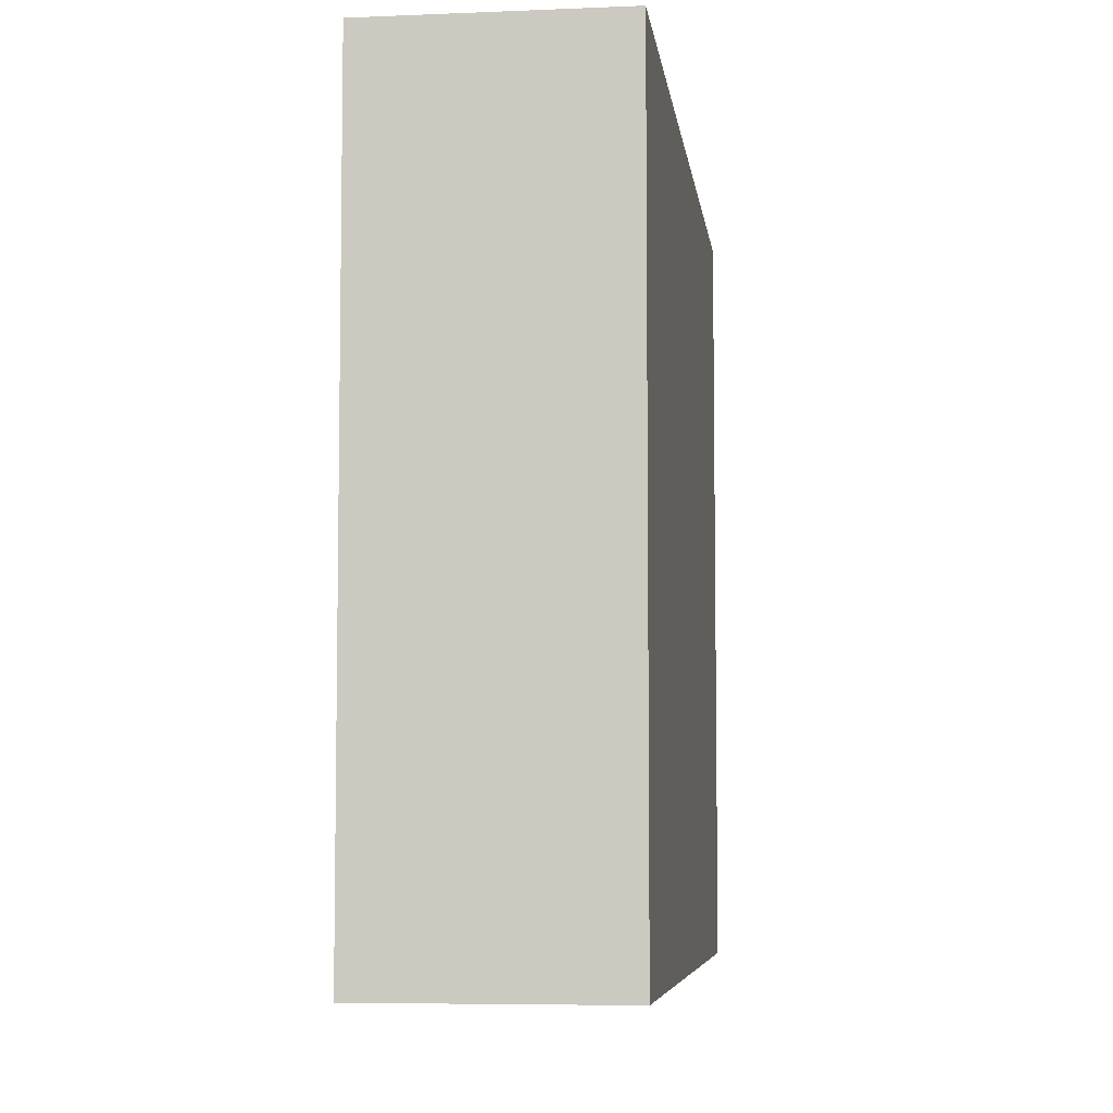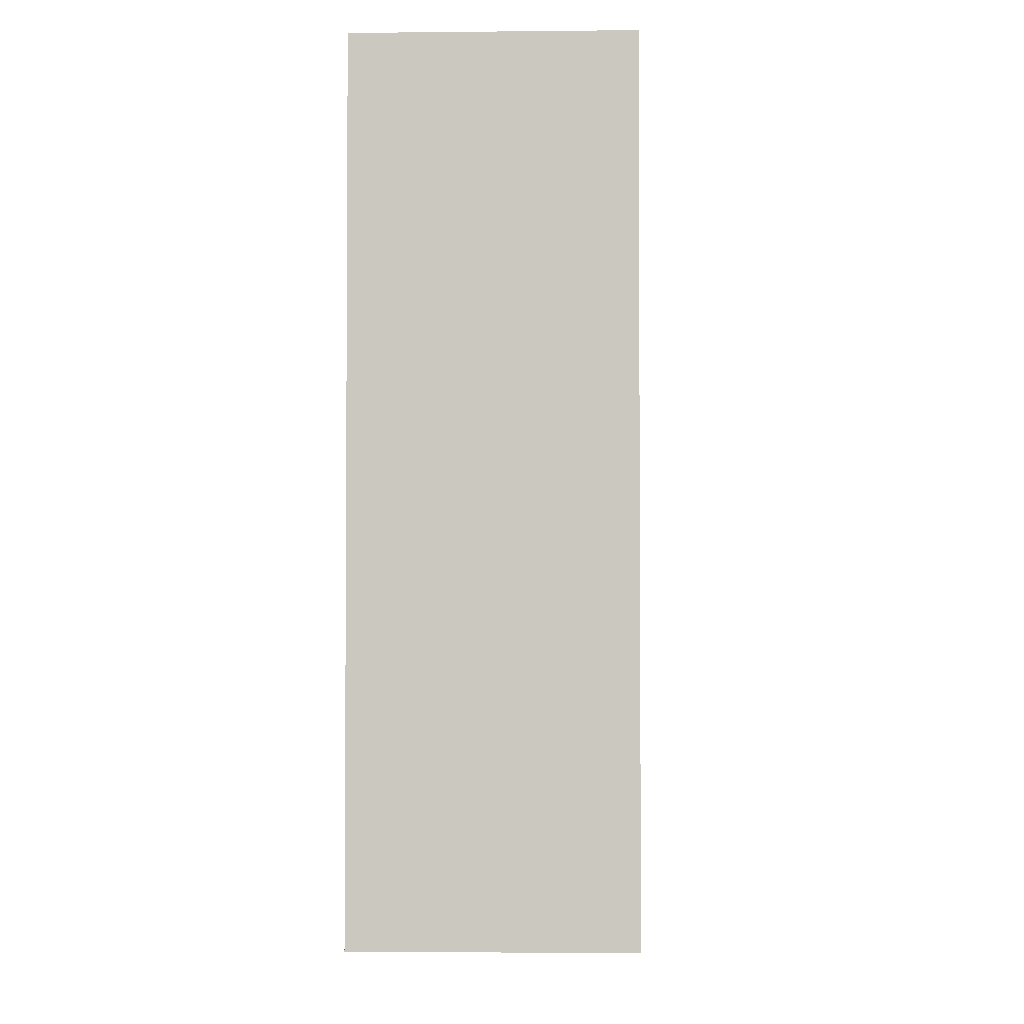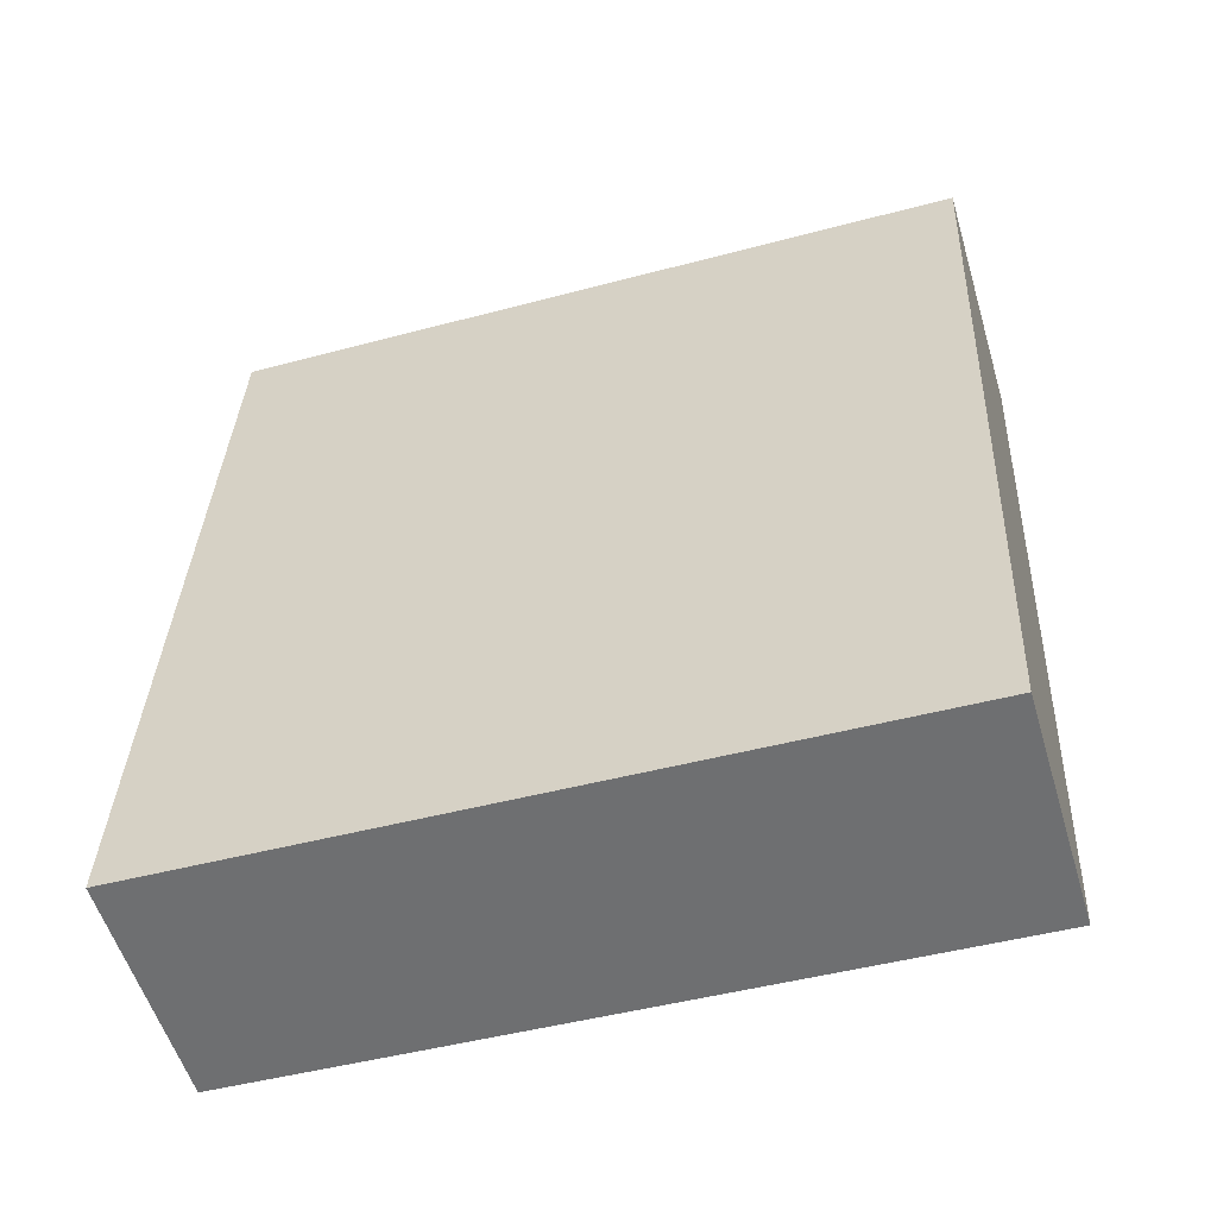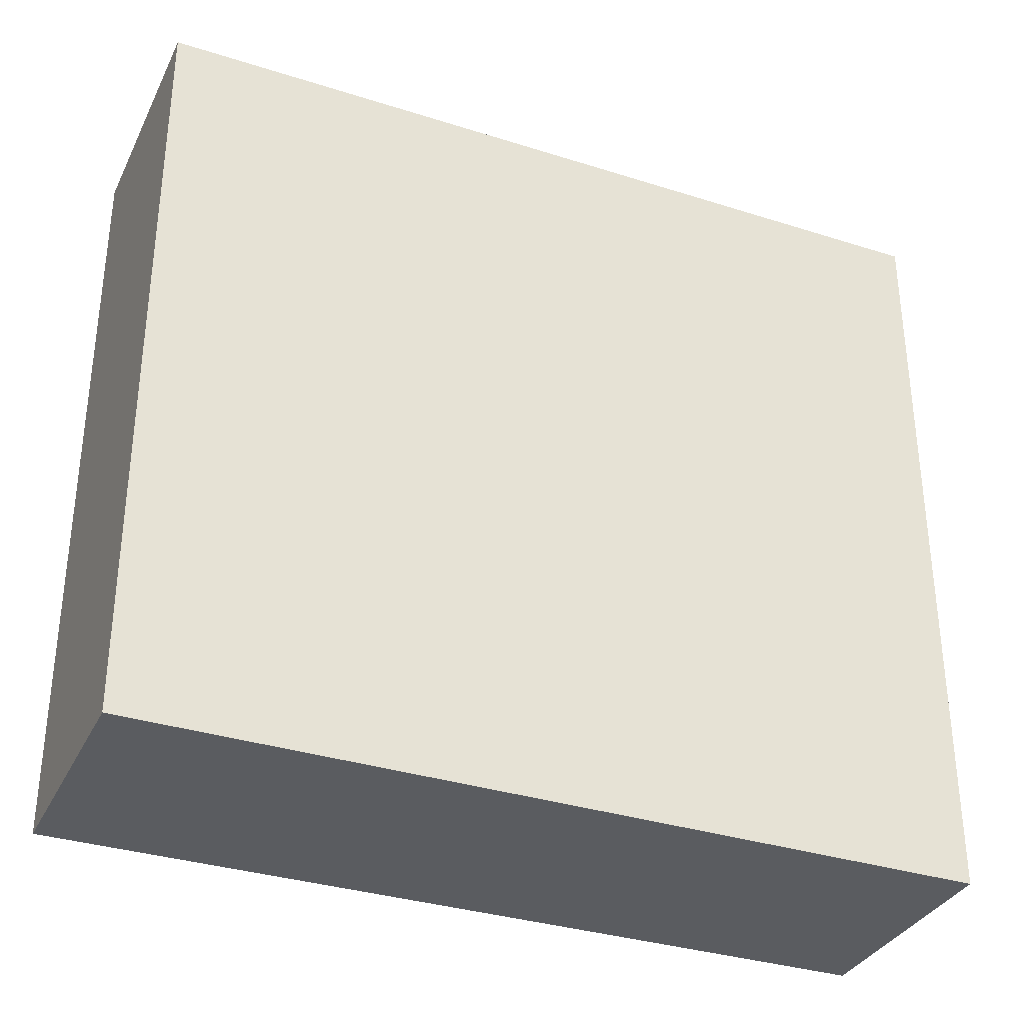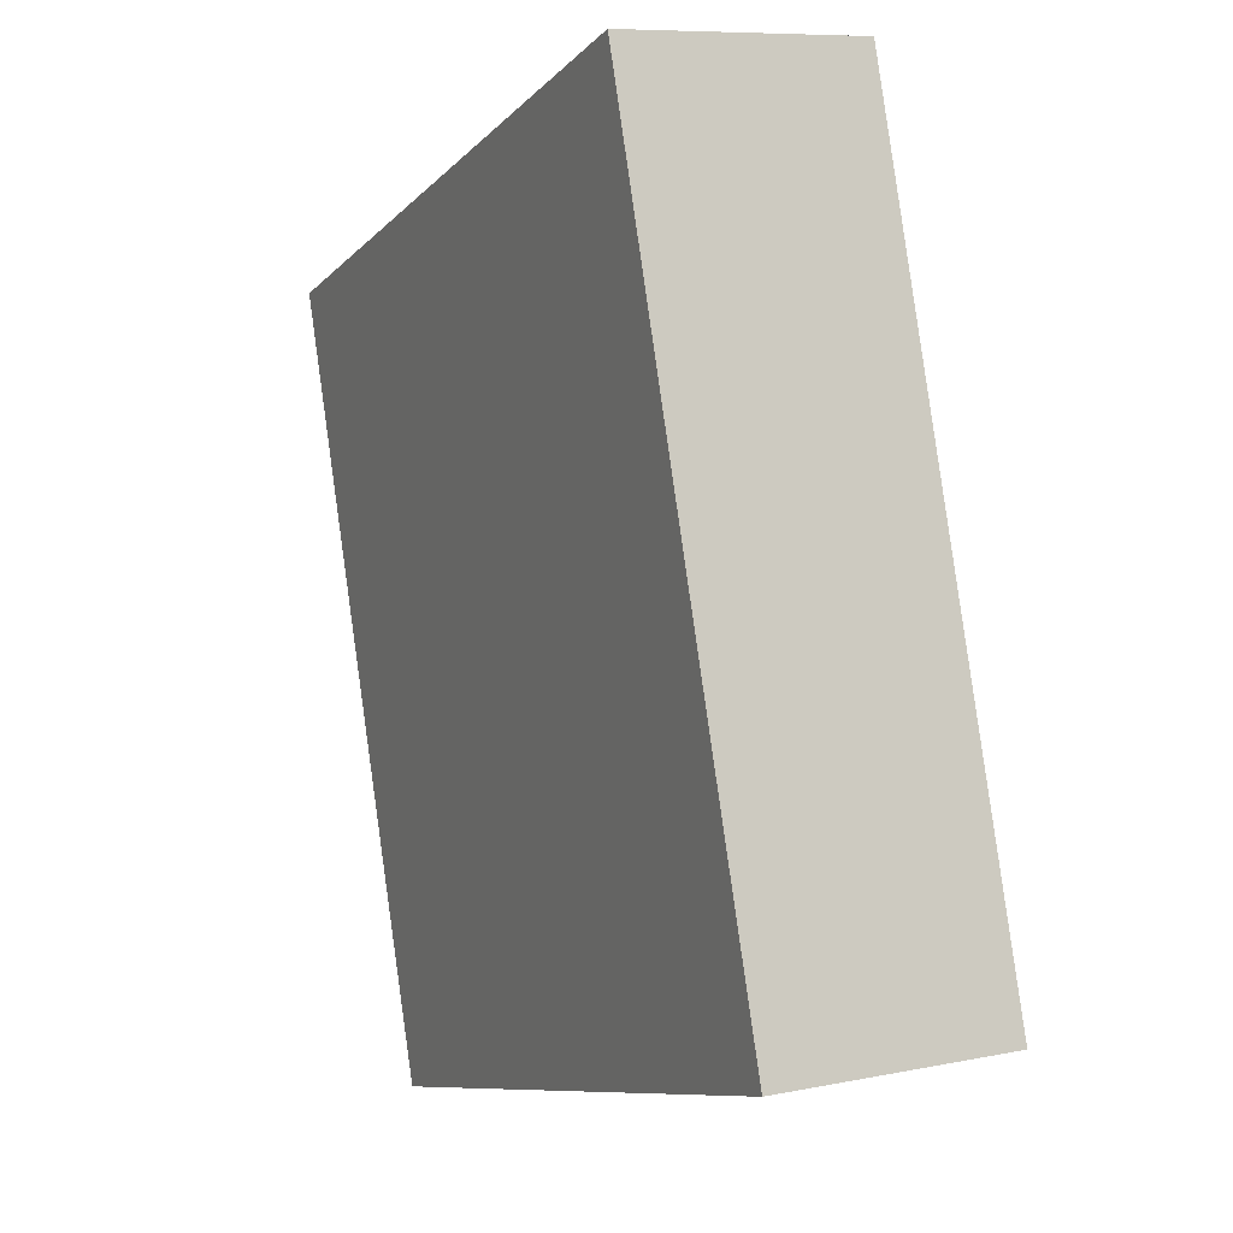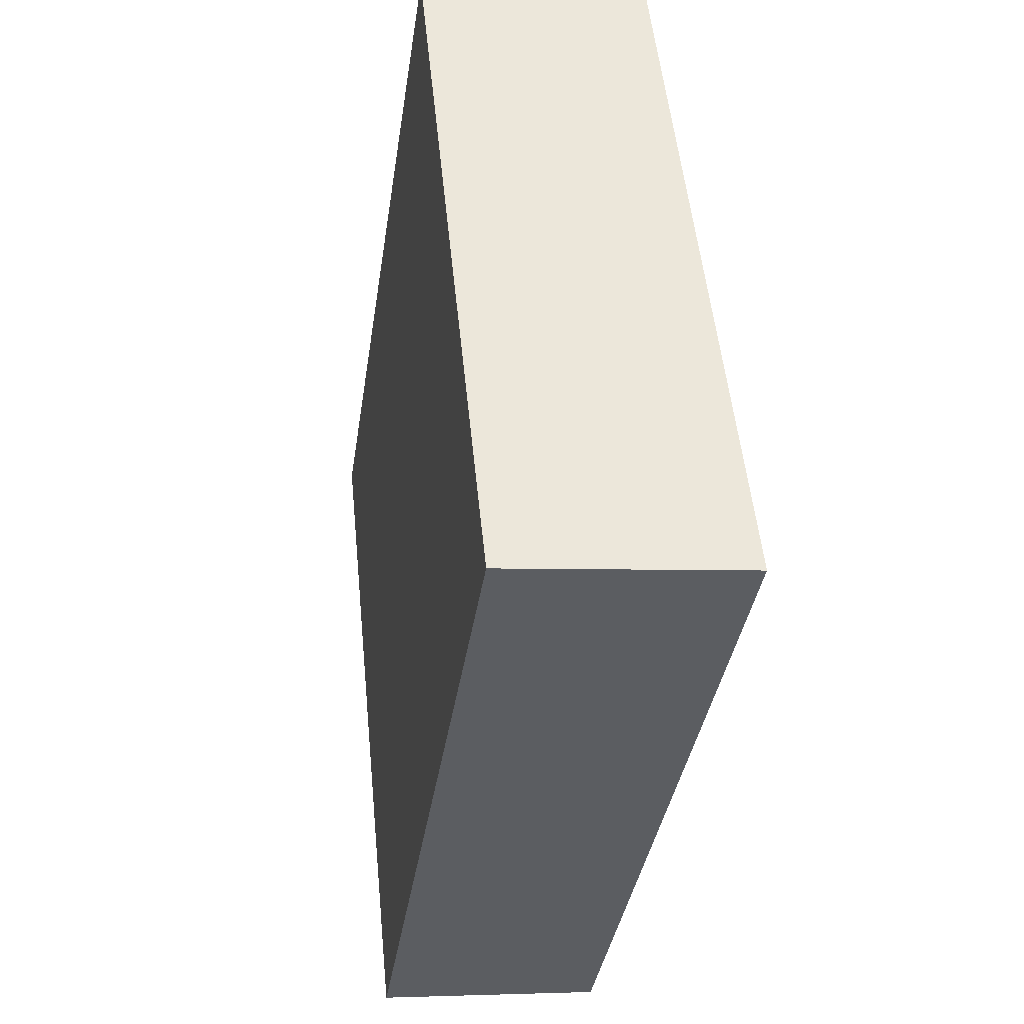
<metadata>
{"format":"obj","ext":"obj","renderer":"f3d","projection":"perspective","resolution":1024,"background":"white","views":[{"elev":-6.3,"azim":-164.4,"up":"+Y"},{"elev":-2.8,"azim":10.7,"up":"+Y"},{"elev":-46.8,"azim":-73.1,"up":"+Z"},{"elev":-33.9,"azim":75.4,"up":"+Y"},{"elev":-9.9,"azim":155.5,"up":"+Z"},{"elev":52.7,"azim":-5.6,"up":"+Z"}]}
</metadata>
<code>
v  0.62 3.864 4.161
v  1.194 3.864 -0.178
v  0 3.864 2.366e-16
v  1.838 3.864 3.98
v  0 0 0
v  0.62 -2.548e-16 4.161
v  1.838 -2.437e-16 3.98
v  1.194 1.09e-17 -0.178
g defaultobject
f 1 2 3
f 2 1 4
f 5 1 3
f 1 5 6
f 6 4 1
f 4 6 7
f 7 2 4
f 2 7 8
f 8 3 2
f 3 8 5
f 5 7 6
f 7 5 8

</code>
